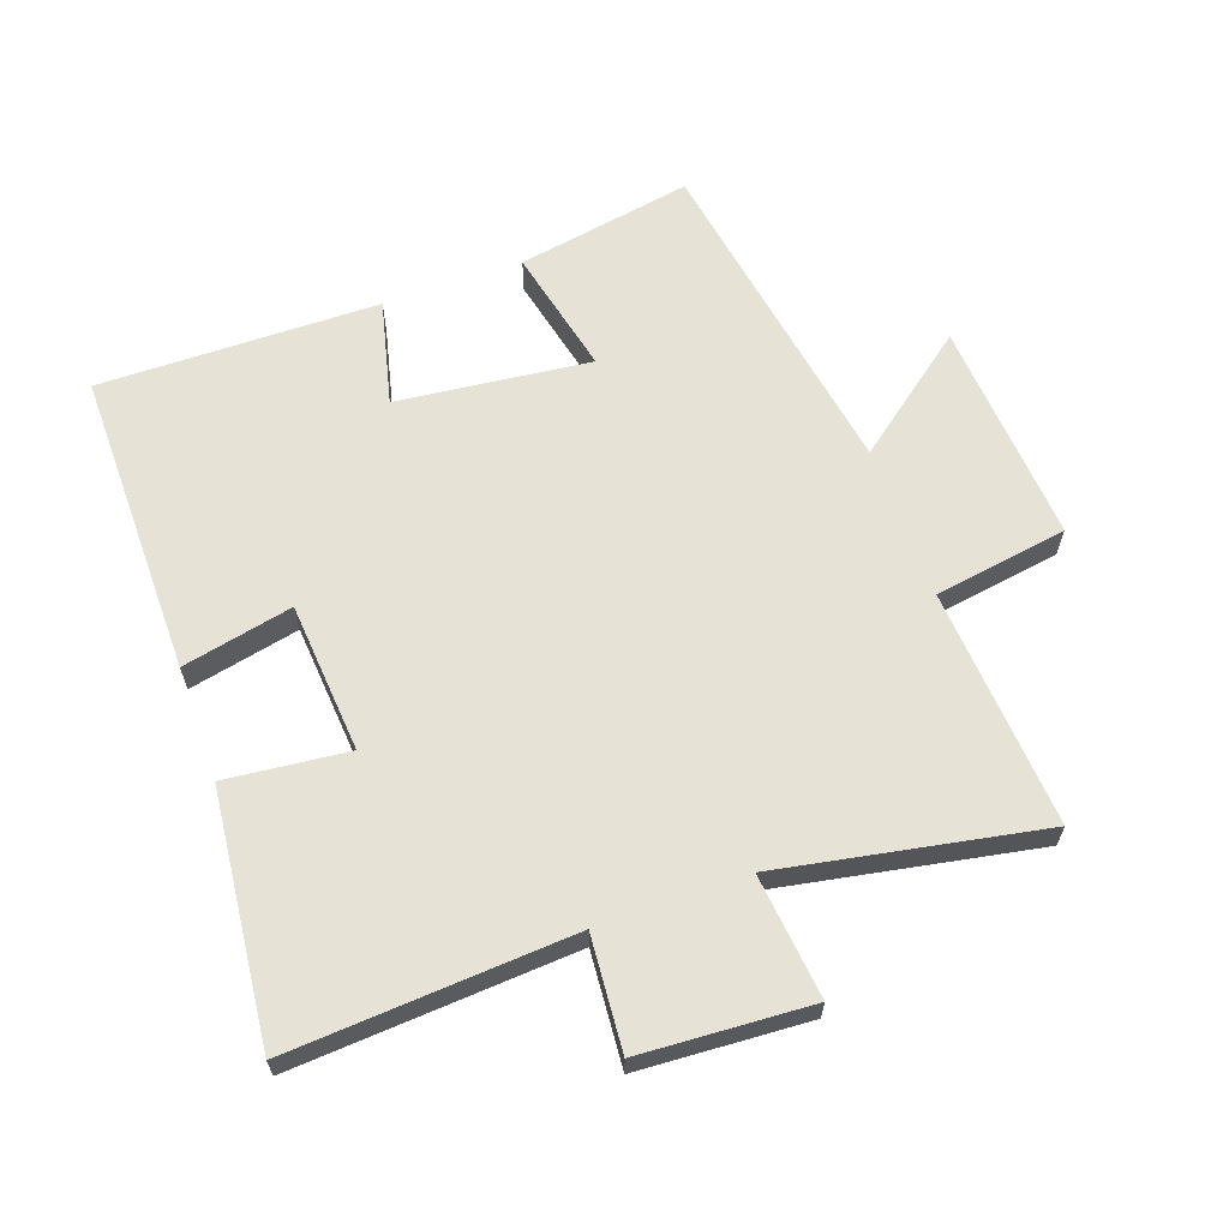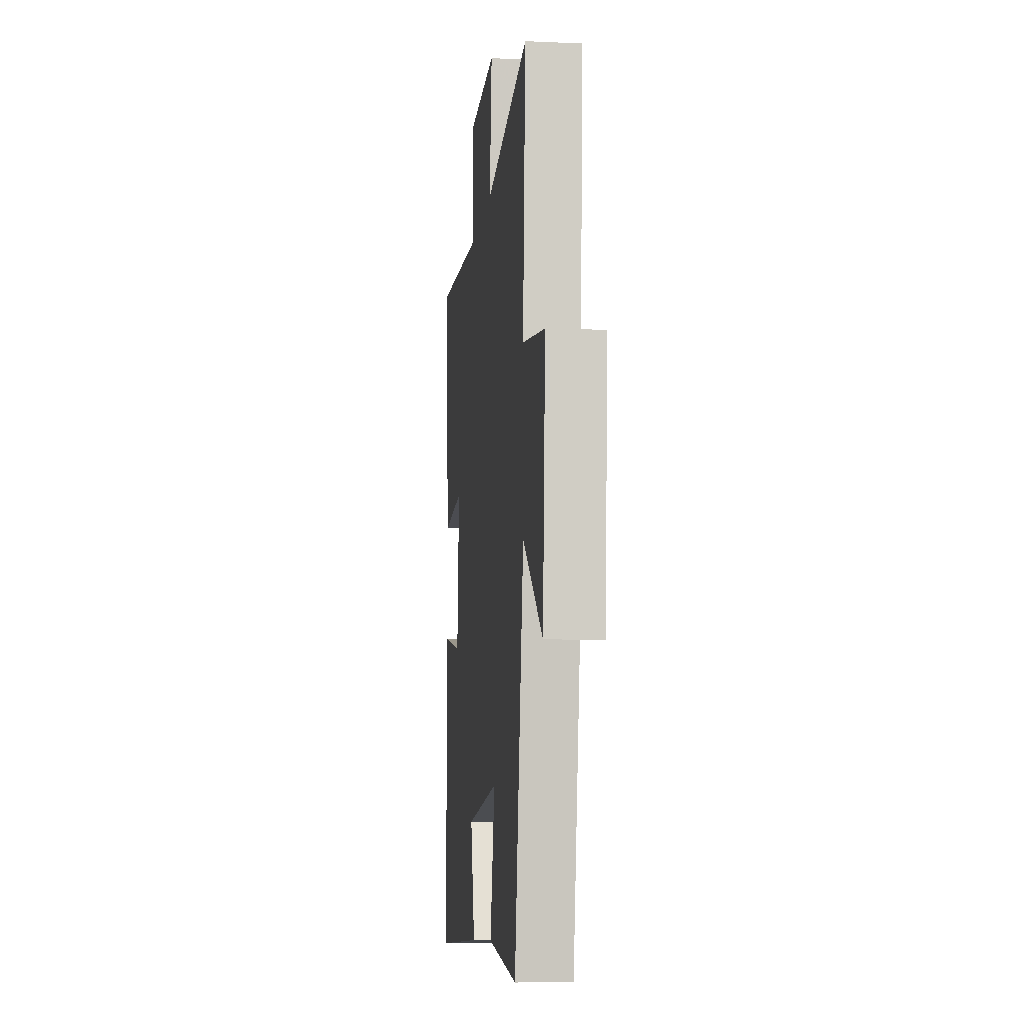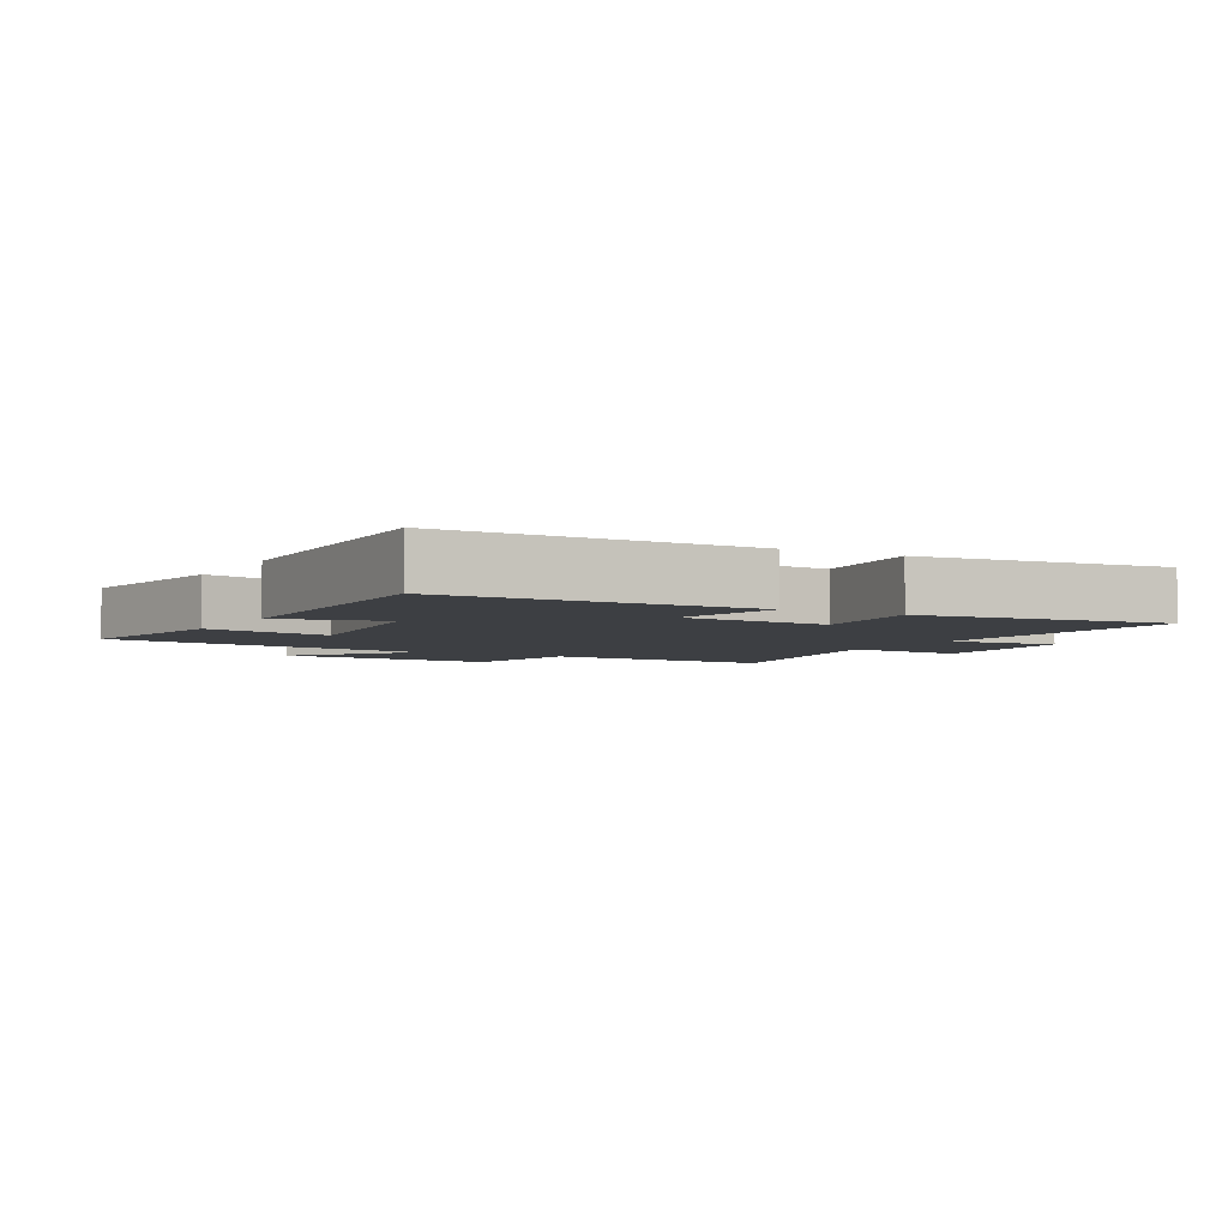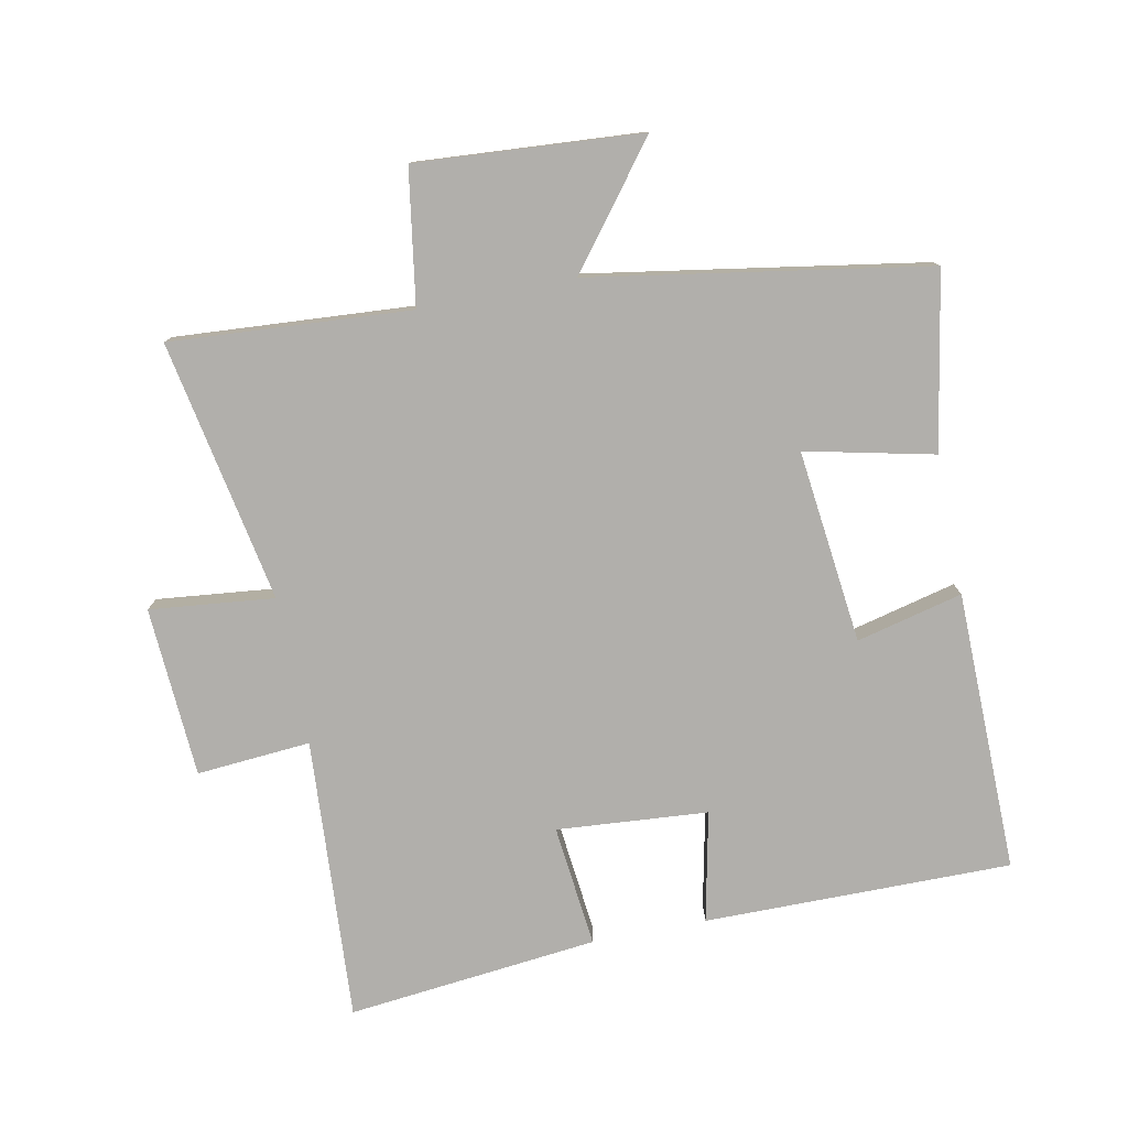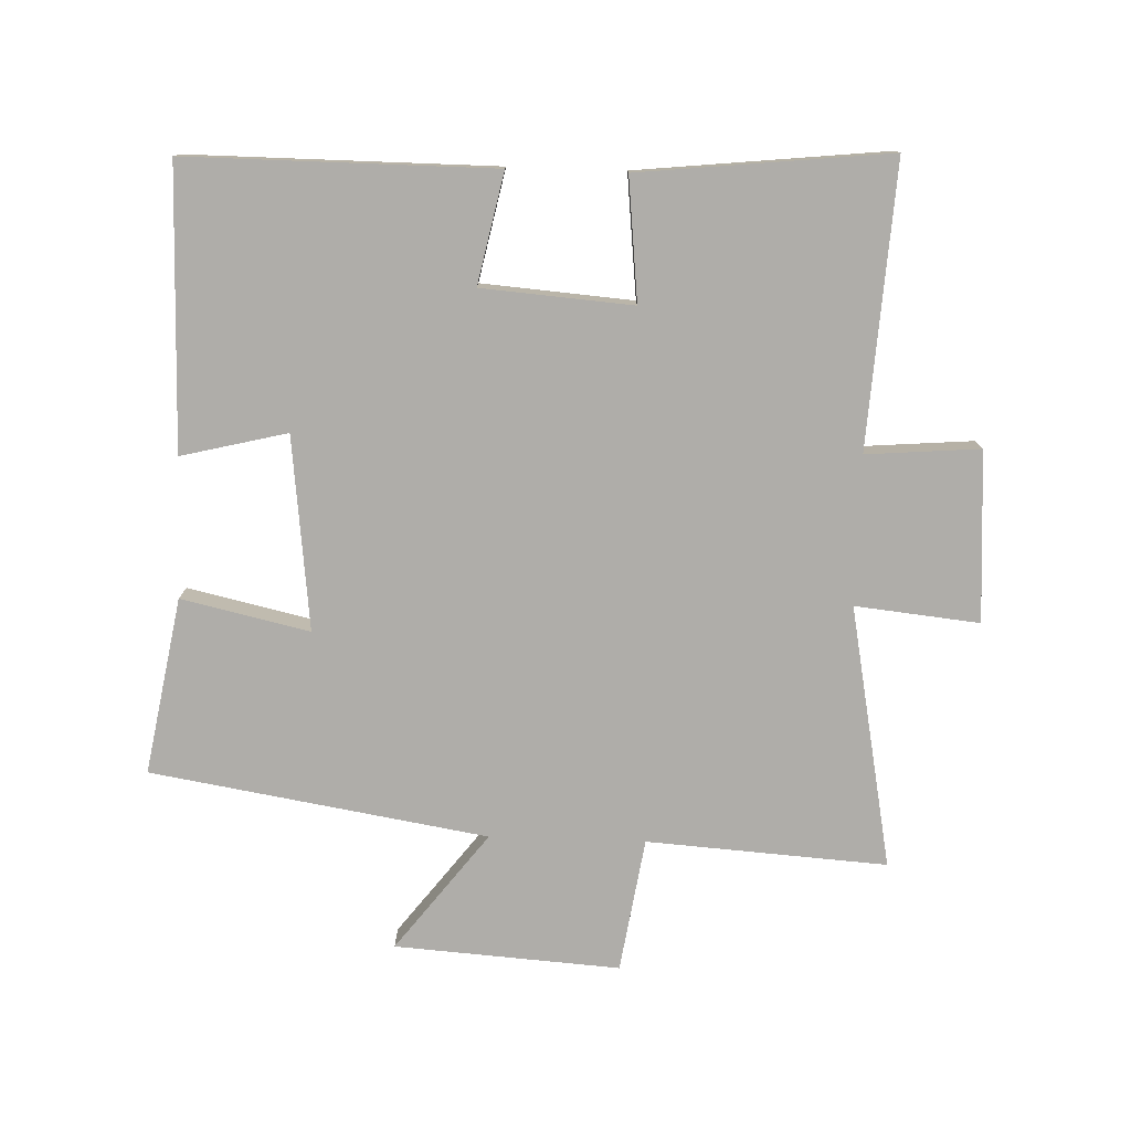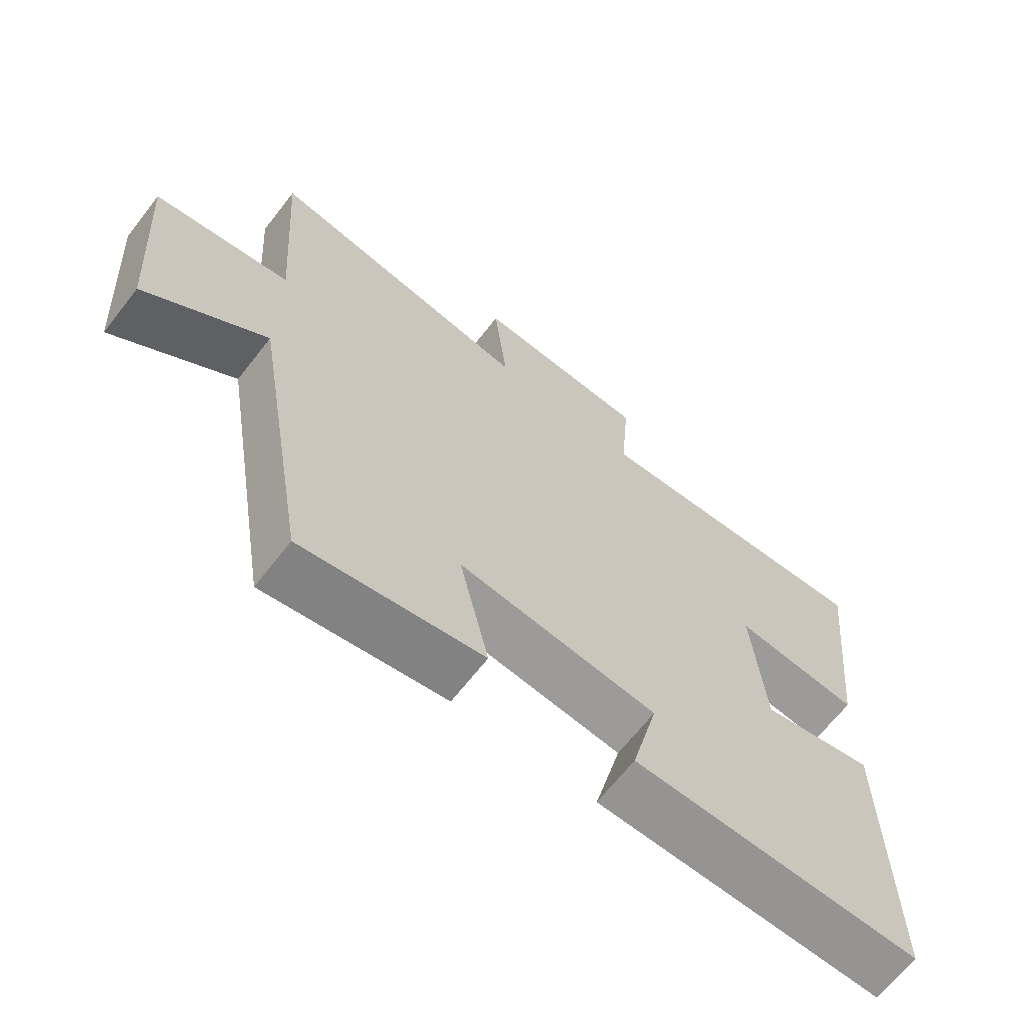
<metadata>
{"format":"obj","ext":"obj","renderer":"f3d","projection":"perspective","resolution":1024,"background":"white","views":[{"elev":63.3,"azim":-19.7,"up":"+Y"},{"elev":-9.5,"azim":83.4,"up":"+Z"},{"elev":-4.1,"azim":-119.0,"up":"+Y"},{"elev":-78.2,"azim":101.2,"up":"+Y"},{"elev":-77.4,"azim":-91.9,"up":"+Y"},{"elev":-66.7,"azim":142.0,"up":"+Z"}]}
</metadata>
<code>
v -0.502 0.07 -0.506
v -0.5 0.07 -0.034
v -0.33 0.07 -0.07
v -0.312 0.07 0.162
v -0.5 0.07 0.142
v -0.541 0.07 0.527
v -0.106 0.07 0.5
v -0.12 0.07 0.675
v 0.142 0.07 0.691
v 0.122 0.07 0.5
v 0.525 0.07 0.576
v 0.5 0.07 0.207
v 0.706 0.07 0.175
v 0.682 0.07 -0.171
v 0.5 0.07 -0.031
v 0.415 0.07 -0.548
v 0.144 0.07 -0.5
v 0.188 0.07 -0.303
v -0.11 0.07 -0.337
v -0.07 0.07 -0.5
v -0.502 0 -0.506
v -0.5 0 -0.034
v -0.33 0 -0.07
v -0.312 0 0.162
v -0.5 0 0.142
v -0.541 0 0.527
v -0.106 0 0.5
v -0.12 0 0.675
v 0.142 0 0.691
v 0.122 0 0.5
v 0.525 0 0.576
v 0.5 0 0.207
v 0.706 0 0.175
v 0.682 0 -0.171
v 0.5 0 -0.031
v 0.415 0 -0.548
v 0.144 0 -0.5
v 0.188 0 -0.303
v -0.11 0 -0.337
v -0.07 0 -0.5
f 19 20 1 2
f 18 19 2 3
f 15 16 17 18
f 15 18 3 4
f 12 13 14 15
f 12 15 4
f 10 11 12 4
f 7 8 9 10
f 7 10 4 5
f 5 6 7
f 22 21 40 39
f 23 22 39 38
f 38 37 36 35
f 24 23 38 35
f 35 34 33 32
f 24 35 32
f 24 32 31 30
f 30 29 28 27
f 25 24 30 27
f 27 26 25
f 1 21 22 2
f 2 22 23 3
f 3 23 24 4
f 4 24 25 5
f 5 25 26 6
f 6 26 27 7
f 7 27 28 8
f 8 28 29 9
f 9 29 30 10
f 10 30 31 11
f 11 31 32 12
f 12 32 33 13
f 13 33 34 14
f 14 34 35 15
f 15 35 36 16
f 16 36 37 17
f 17 37 38 18
f 18 38 39 19
f 19 39 40 20
f 20 40 21 1

</code>
